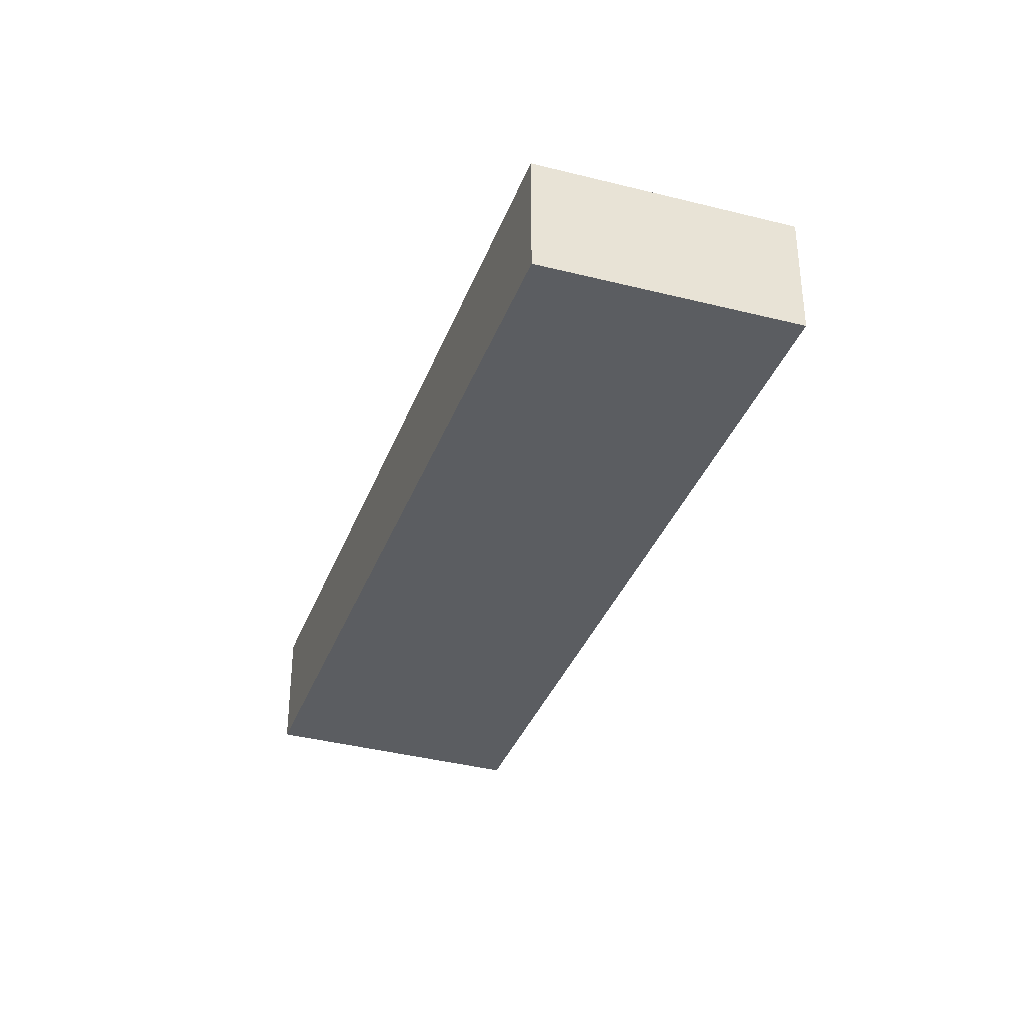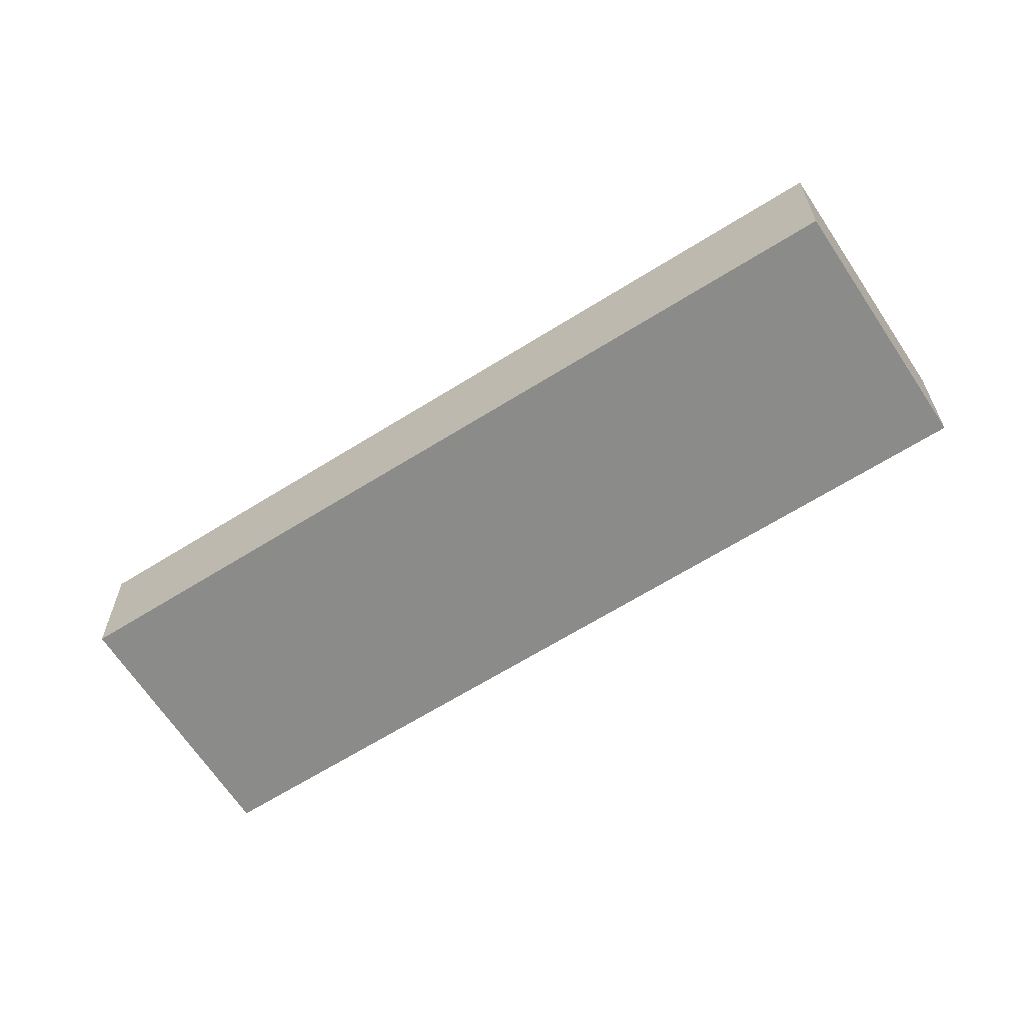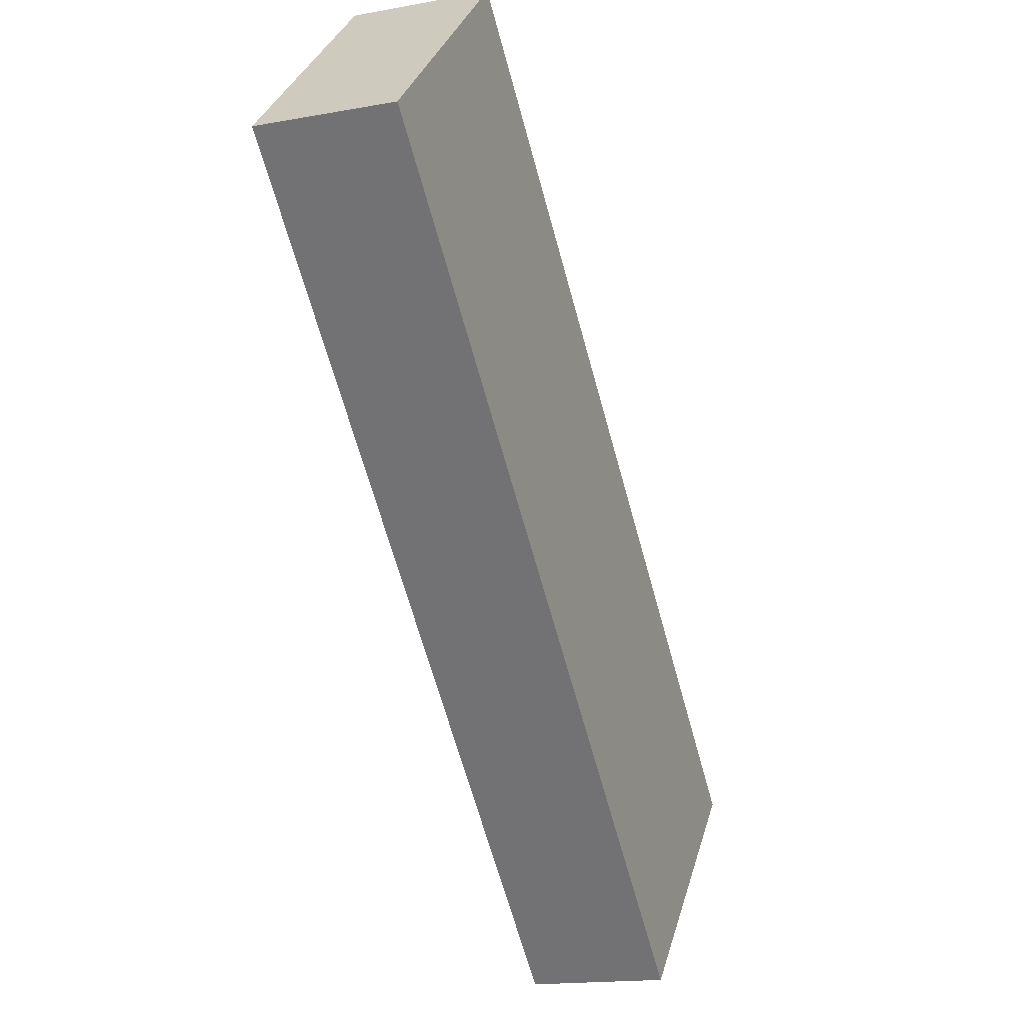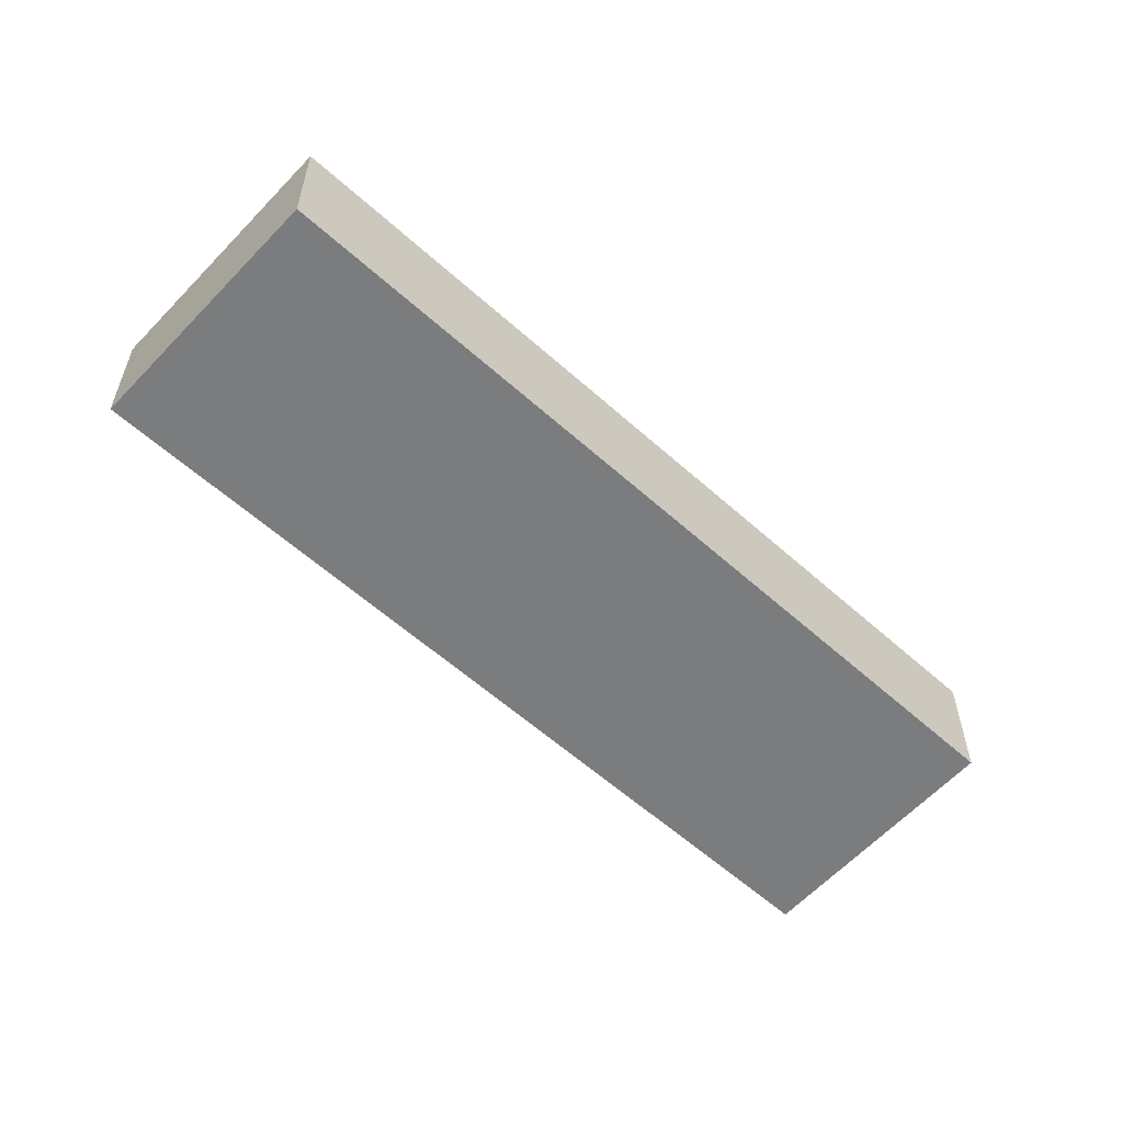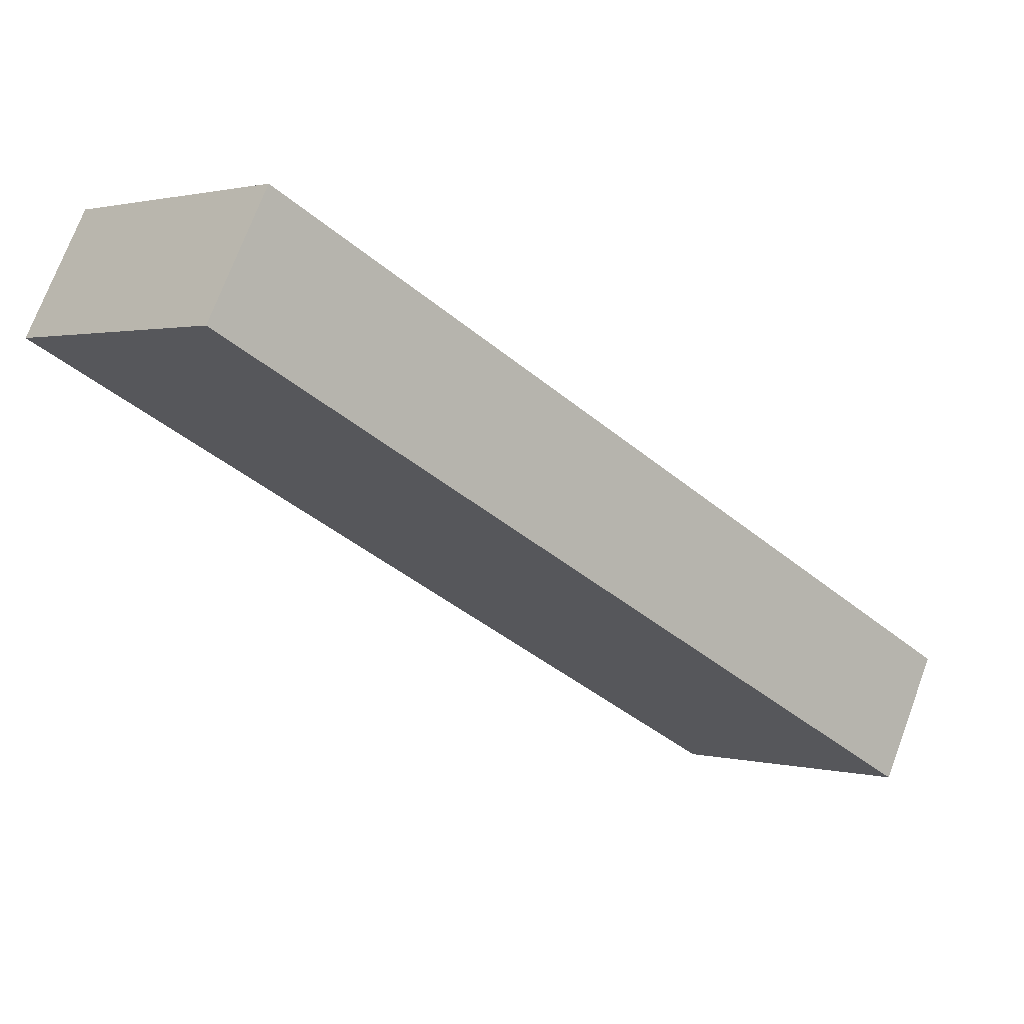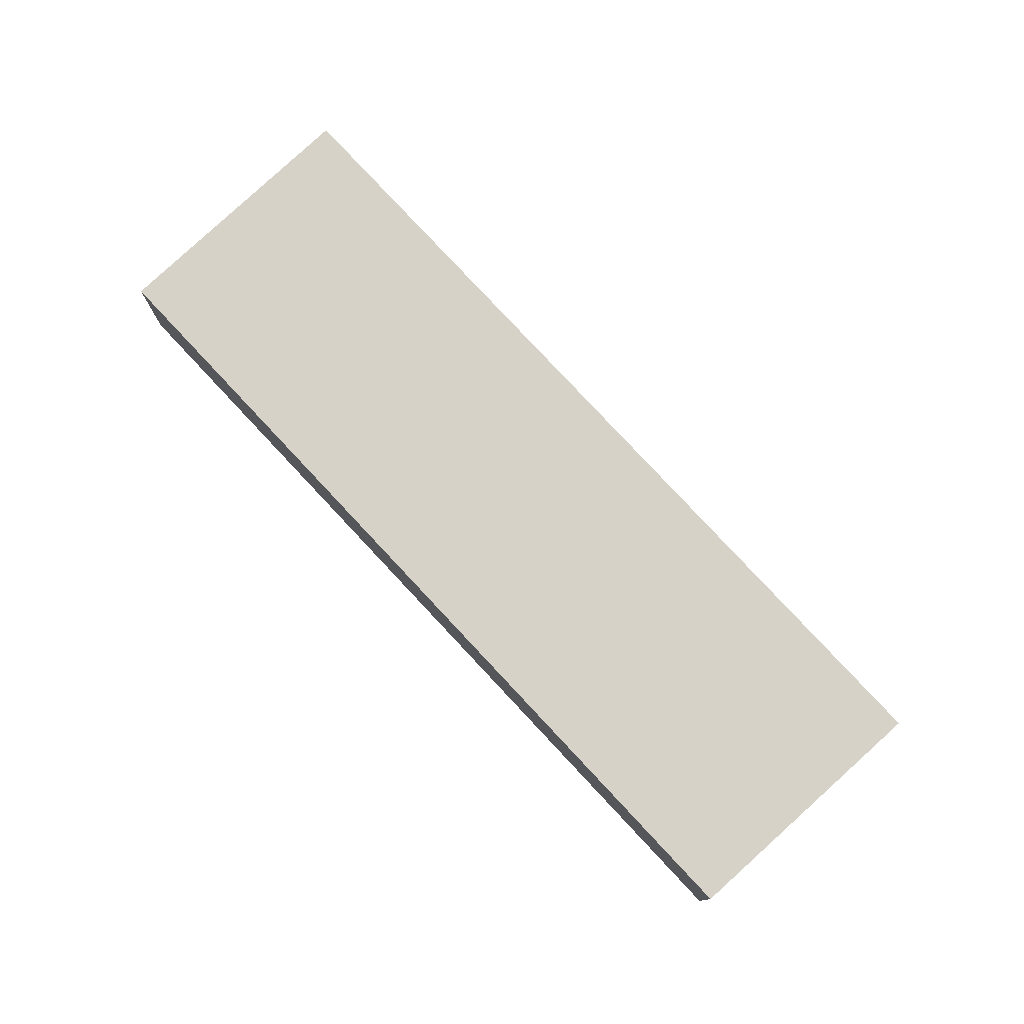
<metadata>
{"format":"obj","ext":"obj","renderer":"f3d","projection":"perspective","resolution":1024,"background":"white","views":[{"elev":-36.1,"azim":26.9,"up":"+Y"},{"elev":-63.7,"azim":-11.4,"up":"+Y"},{"elev":-16.2,"azim":111.0,"up":"+Z"},{"elev":-58.7,"azim":-86.7,"up":"+Y"},{"elev":72.2,"azim":-159.6,"up":"+Z"},{"elev":78.5,"azim":3.1,"up":"+Y"}]}
</metadata>
<code>
v  5.476e-05 2.571 -8.15e-05
v  16.84 2.571 8.621
v  3.802 2.571 -3.976
v  12.99 2.571 12.49
v  12.99 -7.645e-16 12.49
v  3.802 2.435e-16 -3.976
v  16.84 -5.279e-16 8.621
v  0 0 0
g defaultobject
f 1 2 3
f 2 1 4
f 5 6 7
f 6 5 8
f 4 8 5
f 8 4 1
f 7 4 5
f 4 7 2
f 6 2 7
f 2 6 3
f 1 6 8
f 6 1 3

</code>
